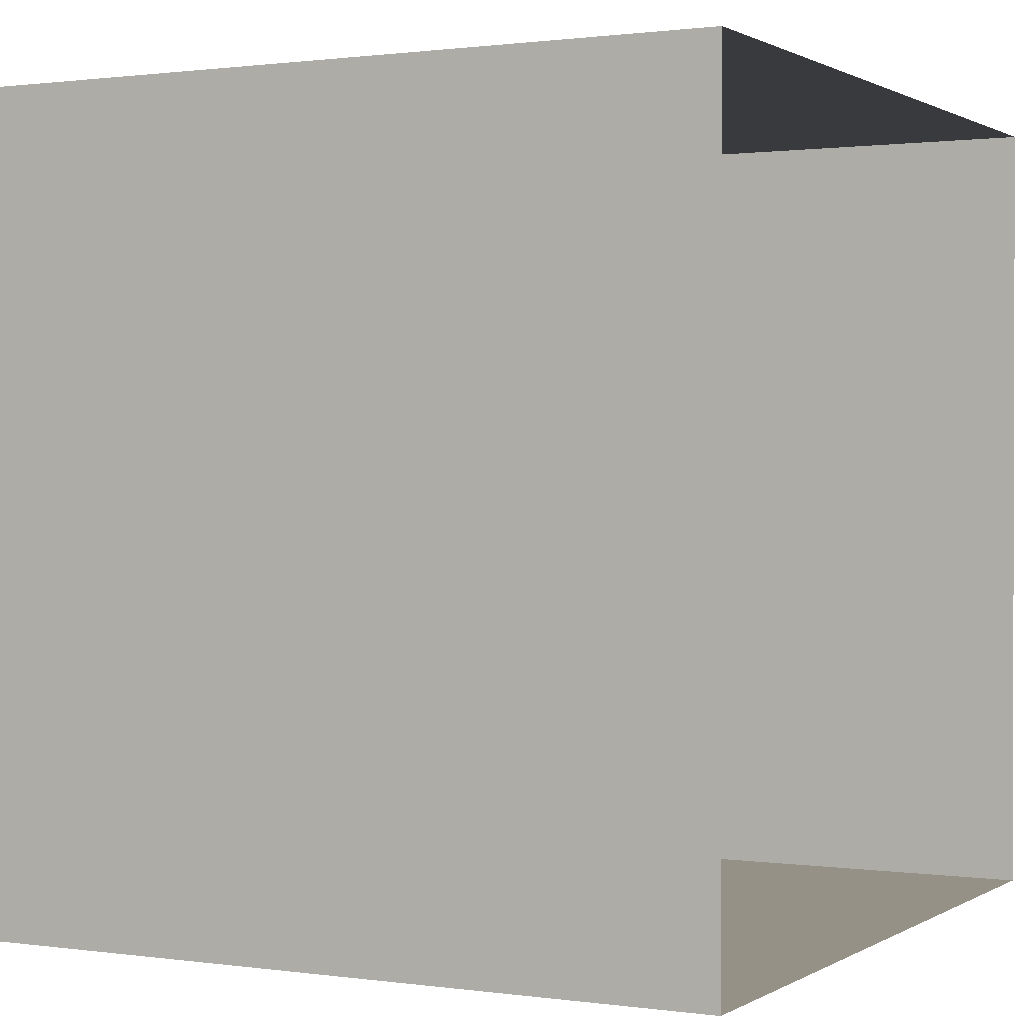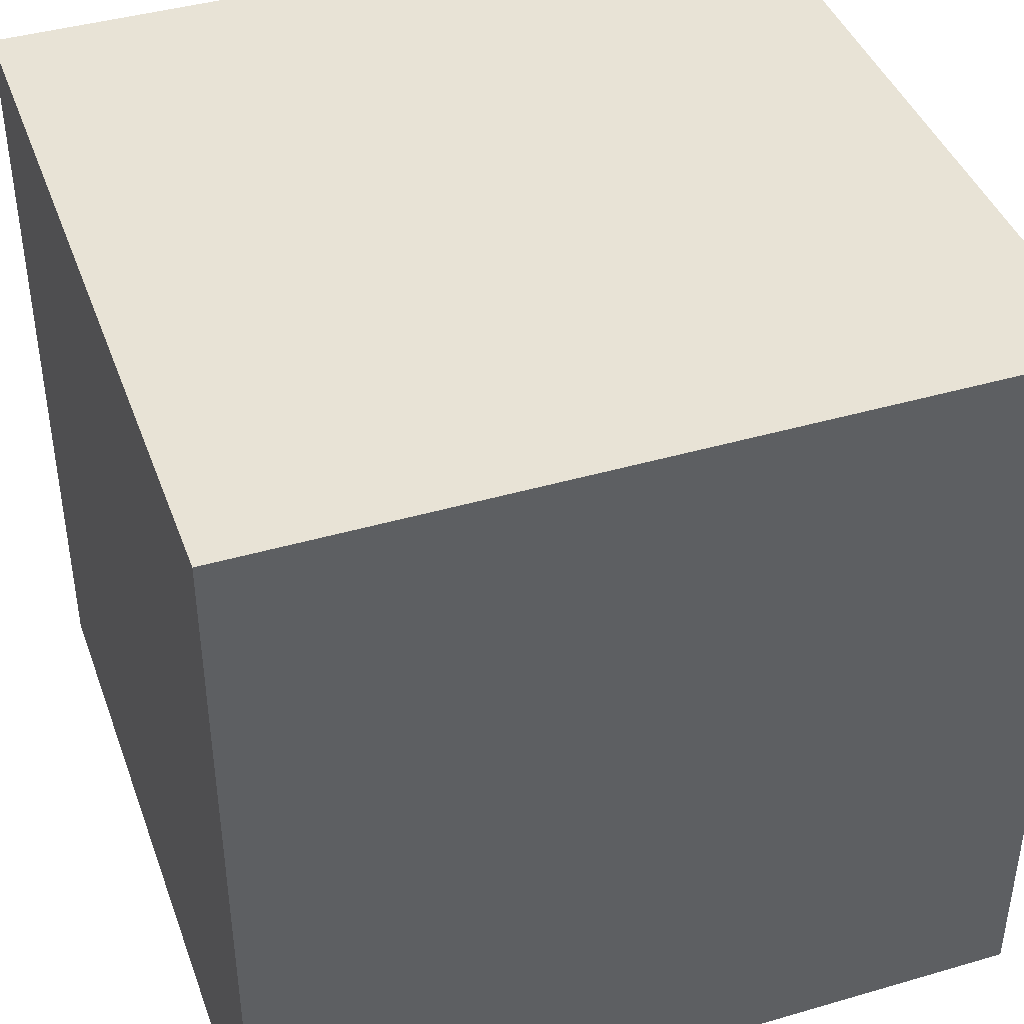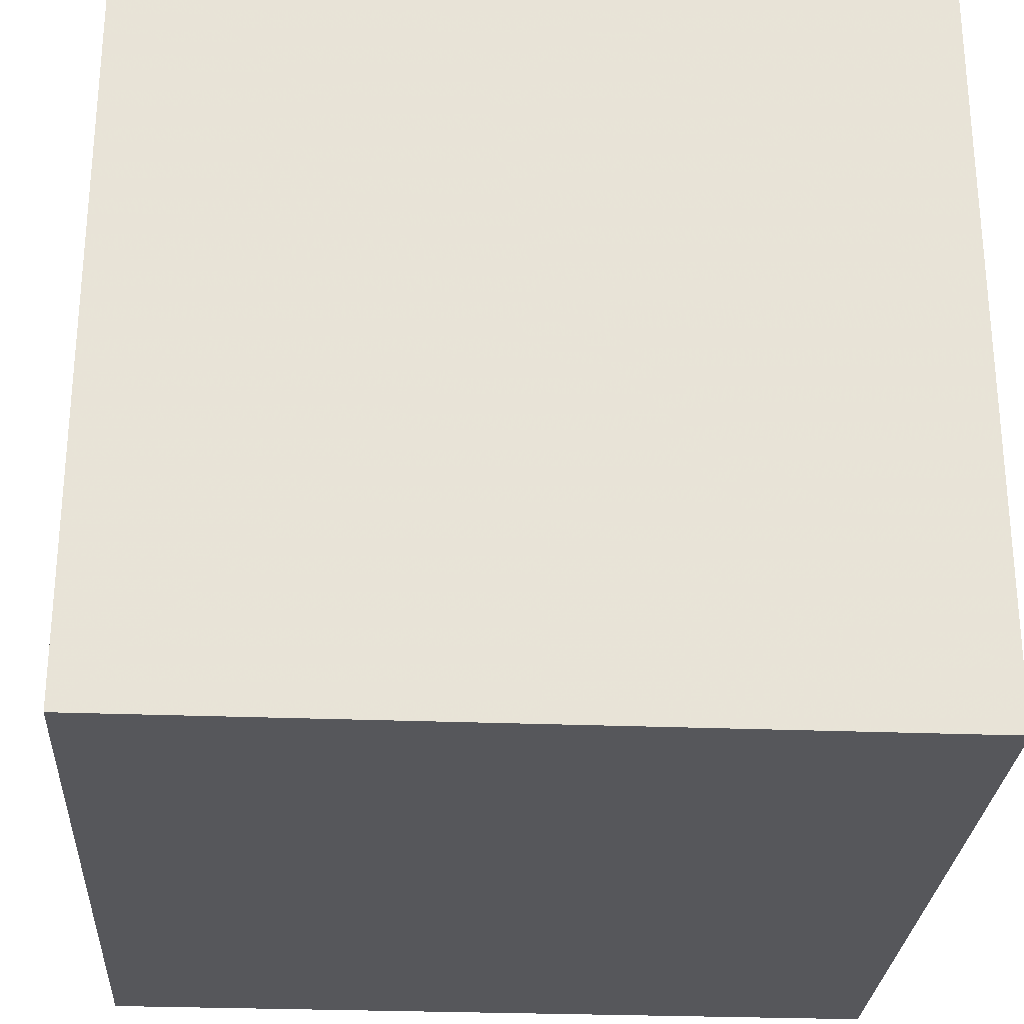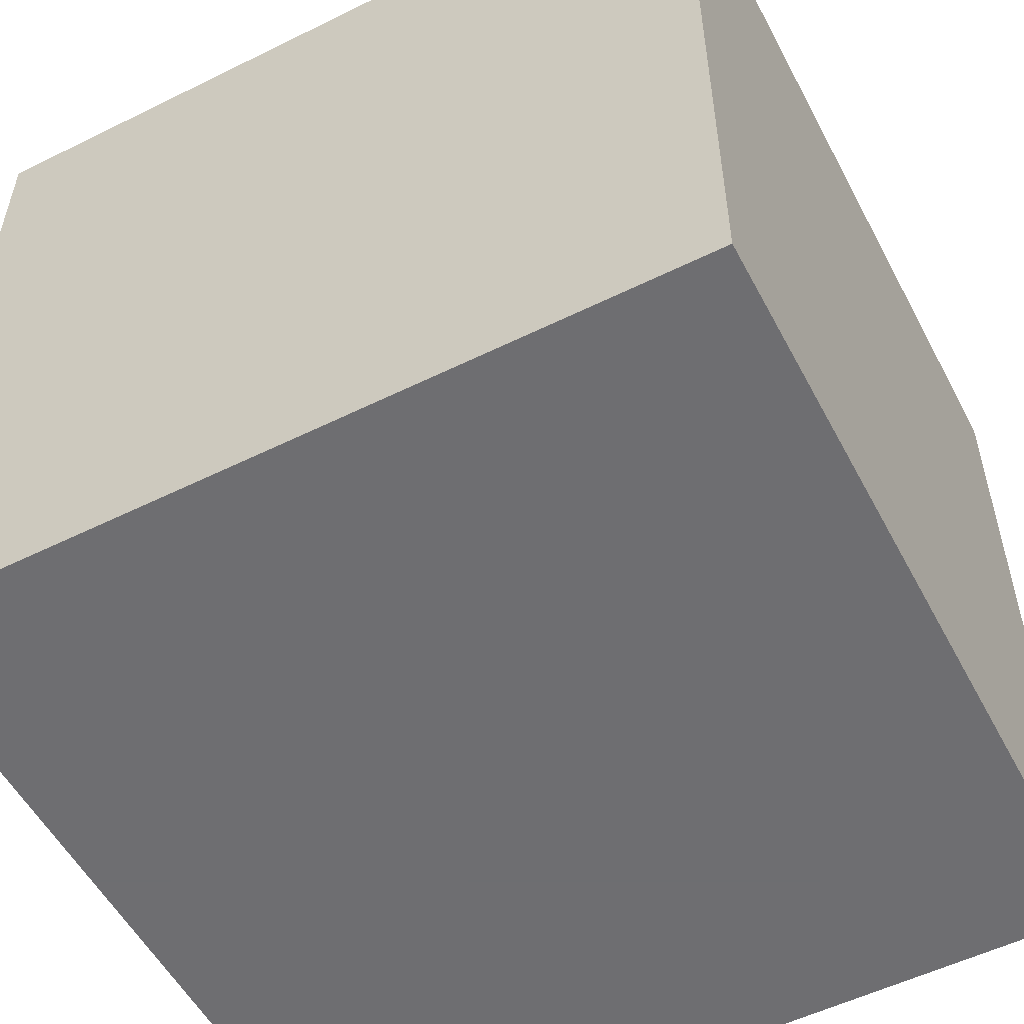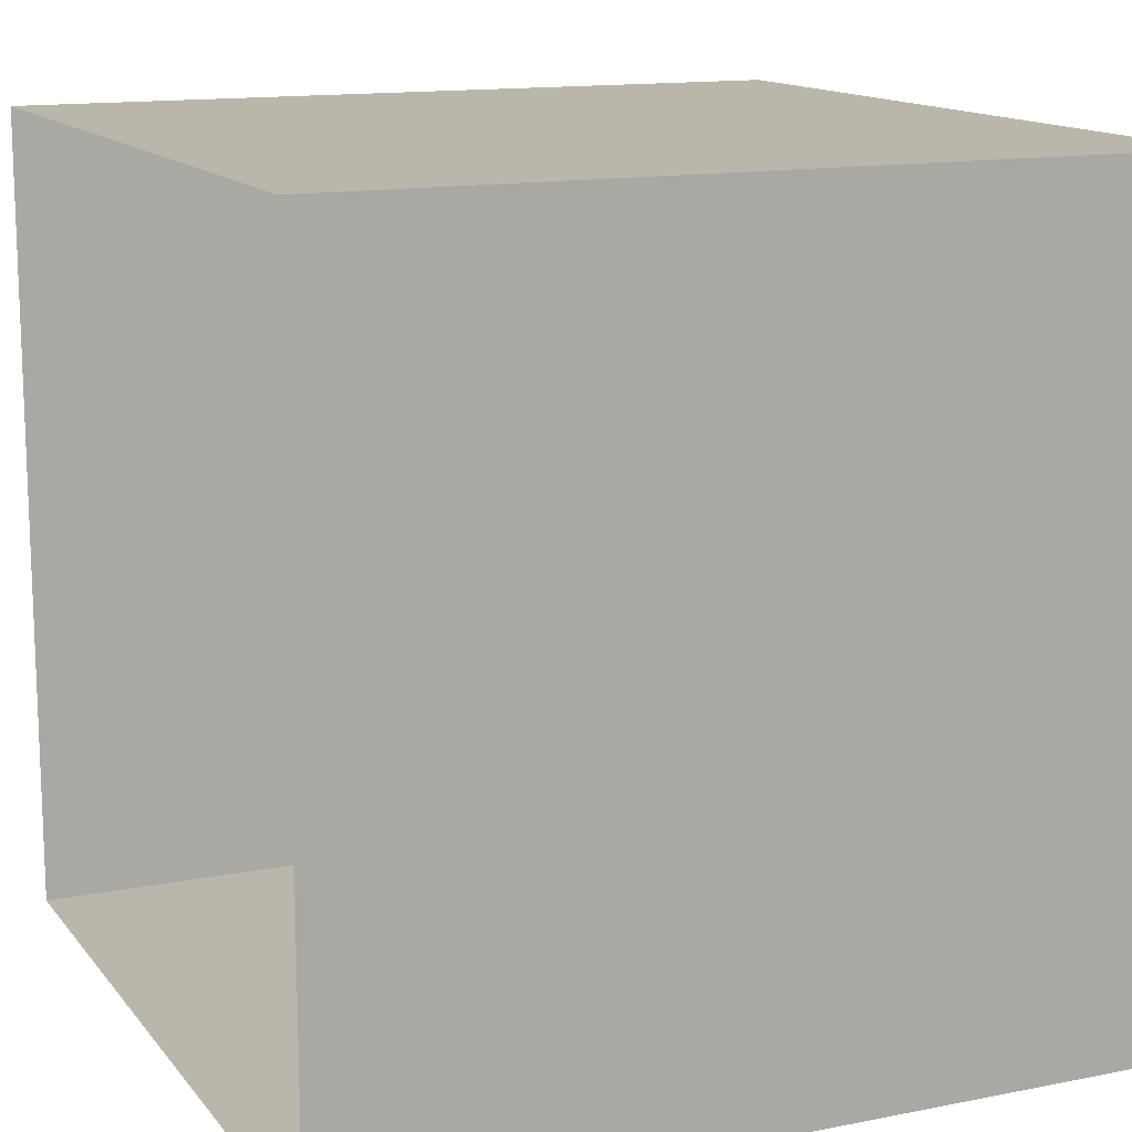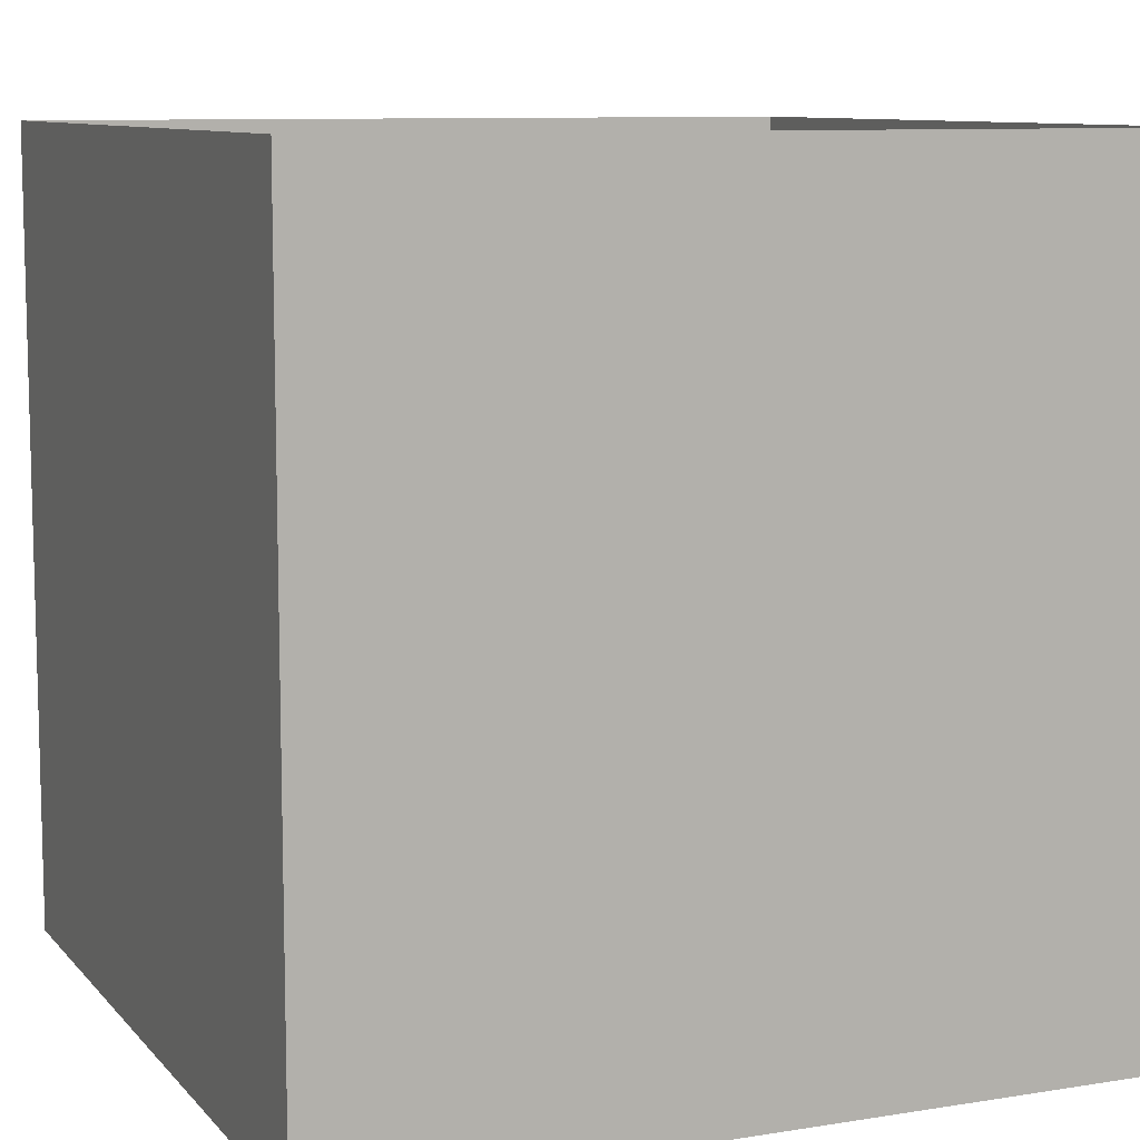
<metadata>
{"format":"obj","ext":"obj","renderer":"f3d","projection":"perspective","resolution":1024,"background":"white","views":[{"elev":0.9,"azim":117.6,"up":"+Z"},{"elev":41.9,"azim":70.7,"up":"+Z"},{"elev":-27.4,"azim":-3.5,"up":"+Z"},{"elev":-54.4,"azim":27.6,"up":"+Y"},{"elev":13.8,"azim":-113.9,"up":"+Z"},{"elev":9.4,"azim":-113.0,"up":"+Y"}]}
</metadata>
<code>
v 0.125 -0.375 -0.625
v 0.125 -0.375 -0.875
v 0.125 -0.125 -0.875
v 0.125 -0.125 -0.625
v -0.125 -0.375 -0.625
v -0.125 -0.375 -0.875
v -0.125 -0.125 -0.875
v -0.125 -0.125 -0.625
v 0.125 -0.375 -0.75
v 0 -0.375 -0.625
v 0 -0.375 -0.75
v -0.125 -0.375 -0.75
v 0 -0.375 -0.8125
v 0 -0.375 -0.875
v 0.125 -0.375 -0.8125
f 1 2 3
f 1 3 4
f 1 4 5
f 1 5 2
f 2 5 6
f 2 6 7
f 2 7 3
f 6 5 8
f 6 8 7
f 5 4 8
f 9 1 10
f 9 10 11
f 11 10 12
f 11 12 6
f 13 14 2
f 13 2 15

</code>
